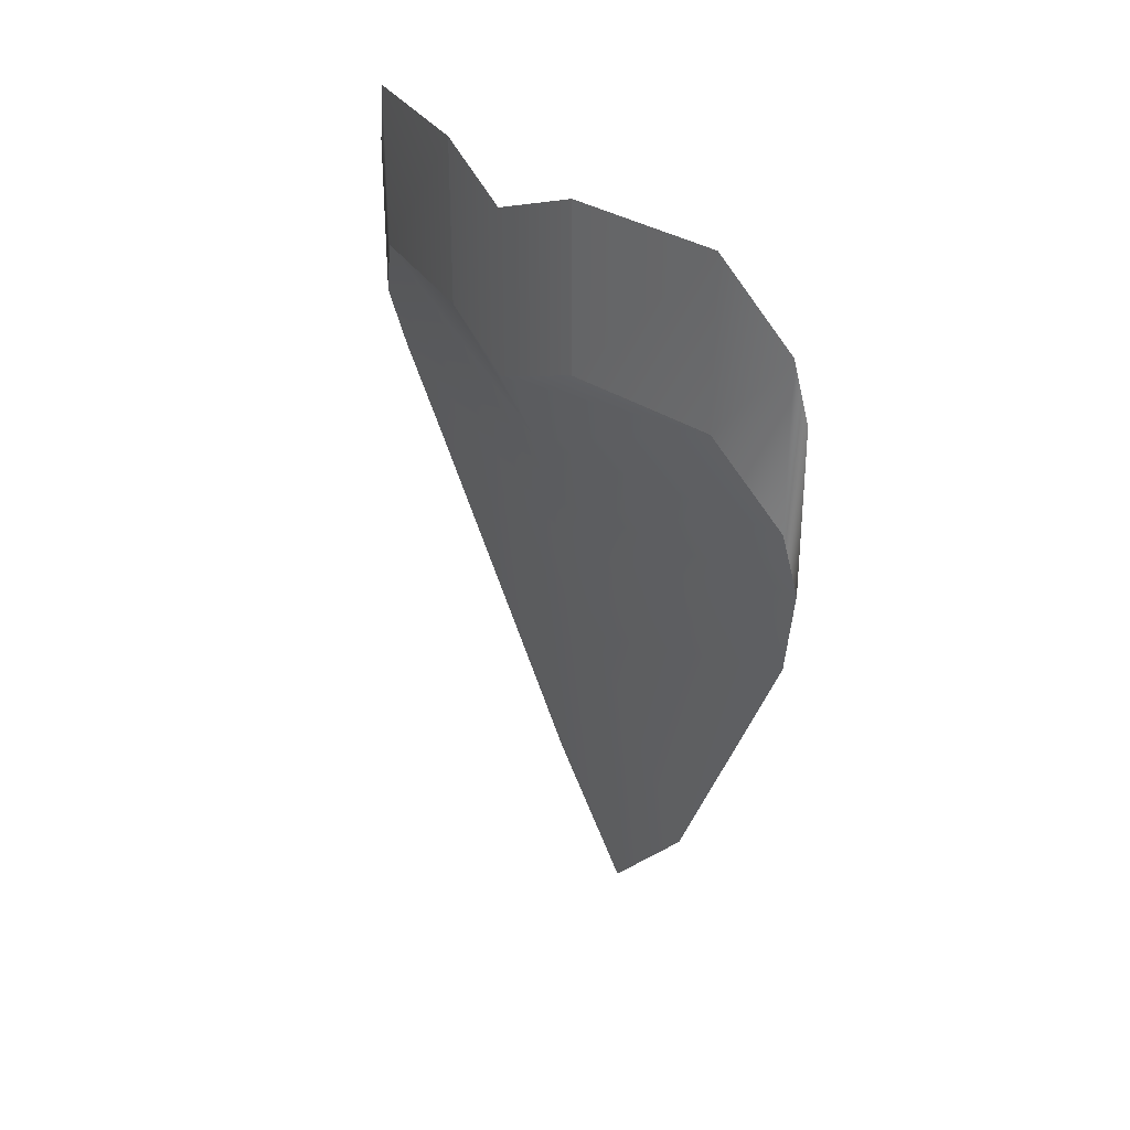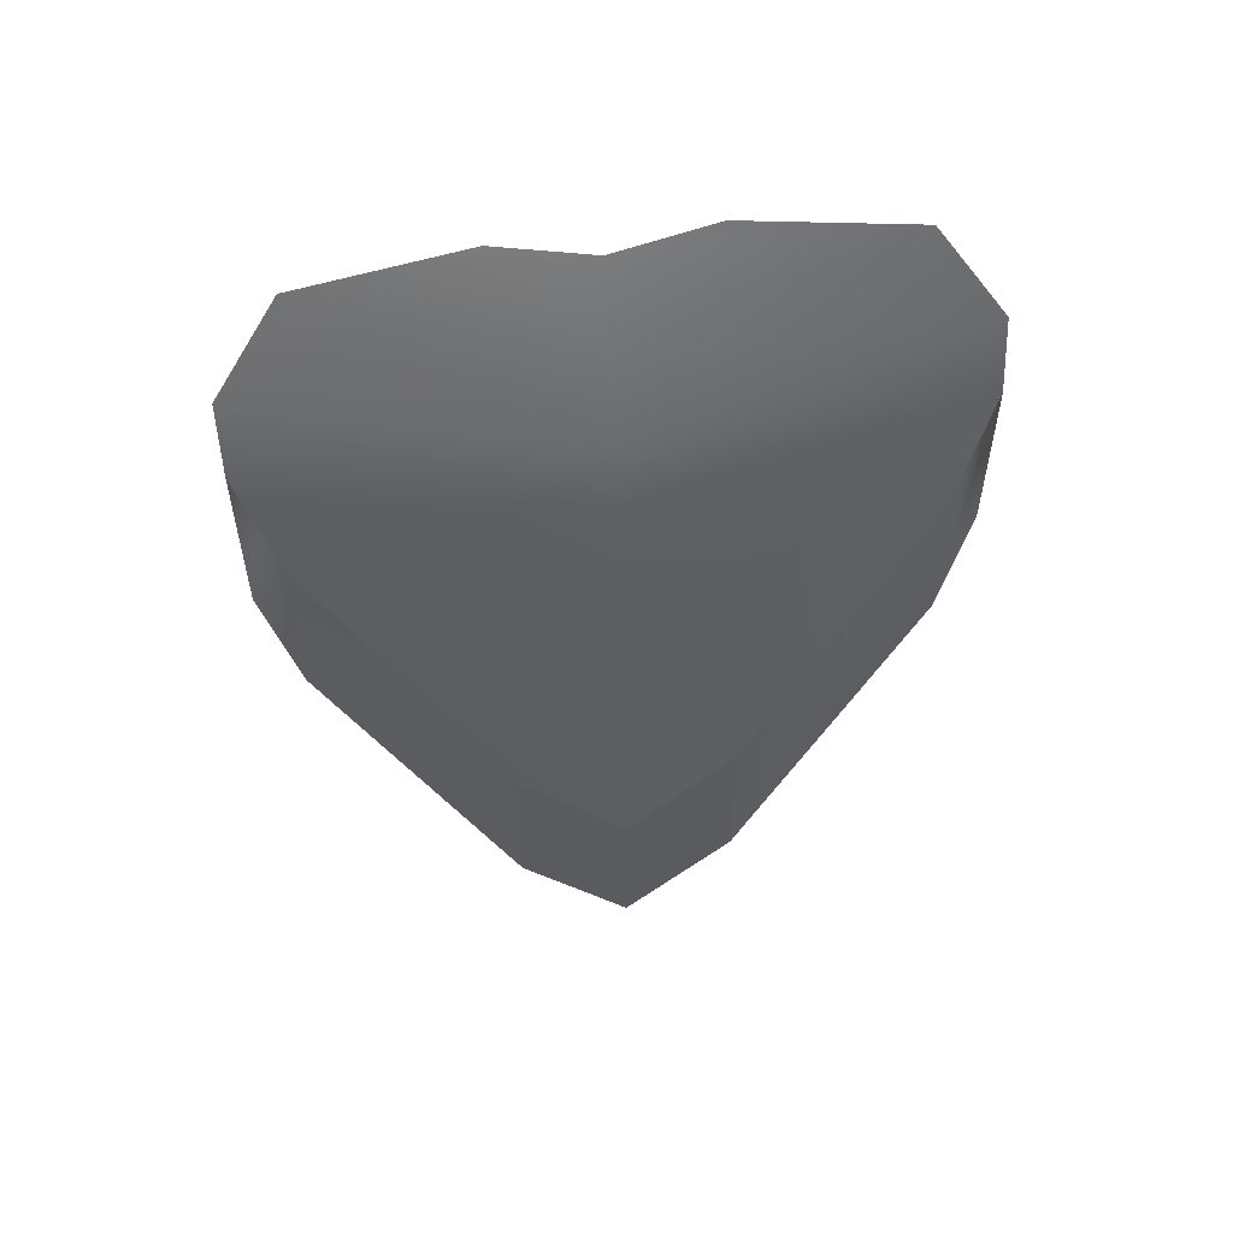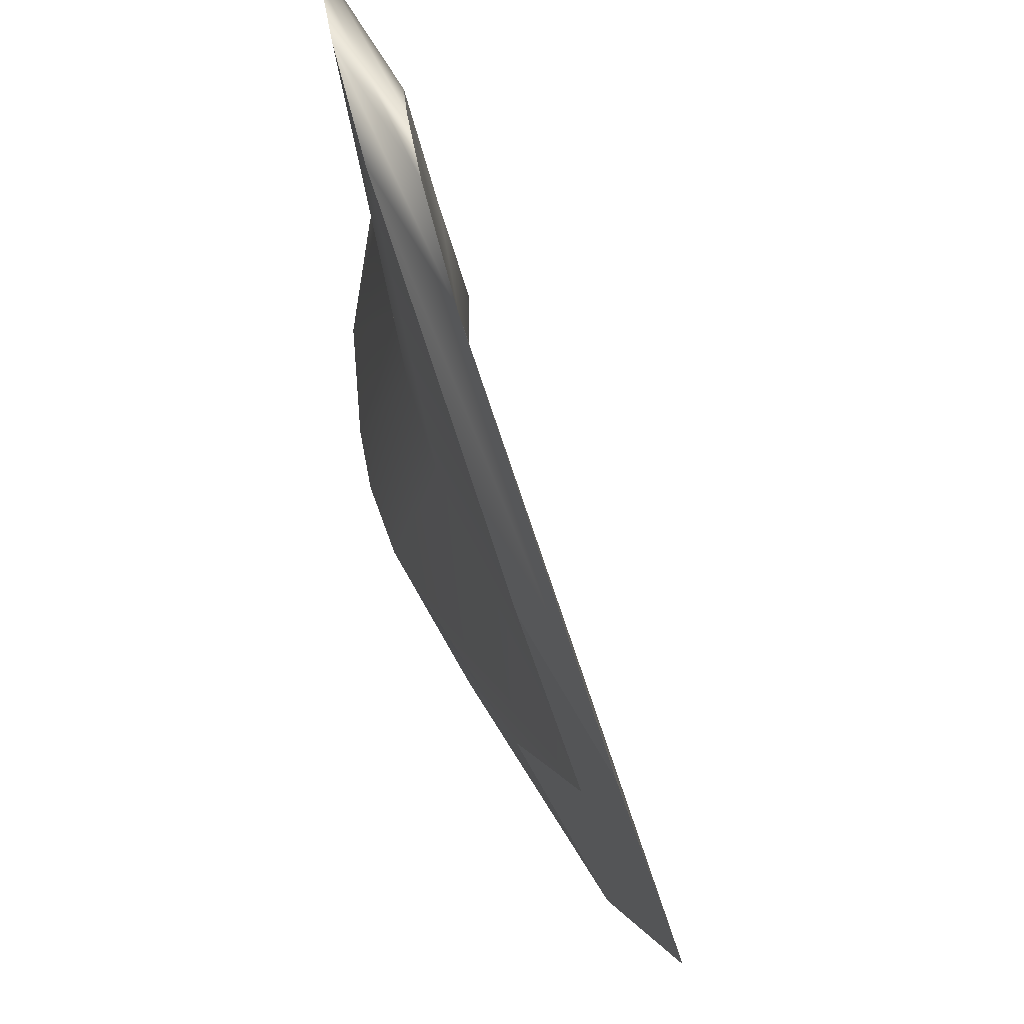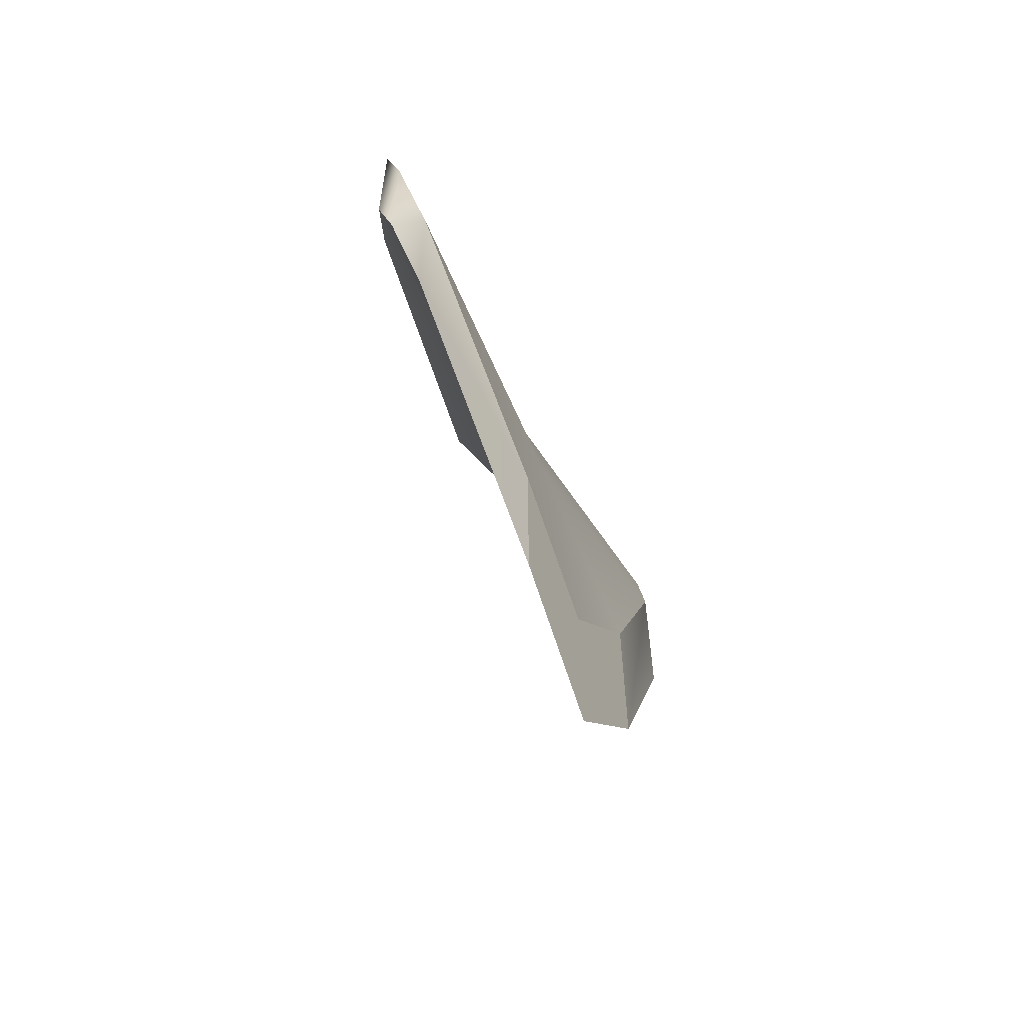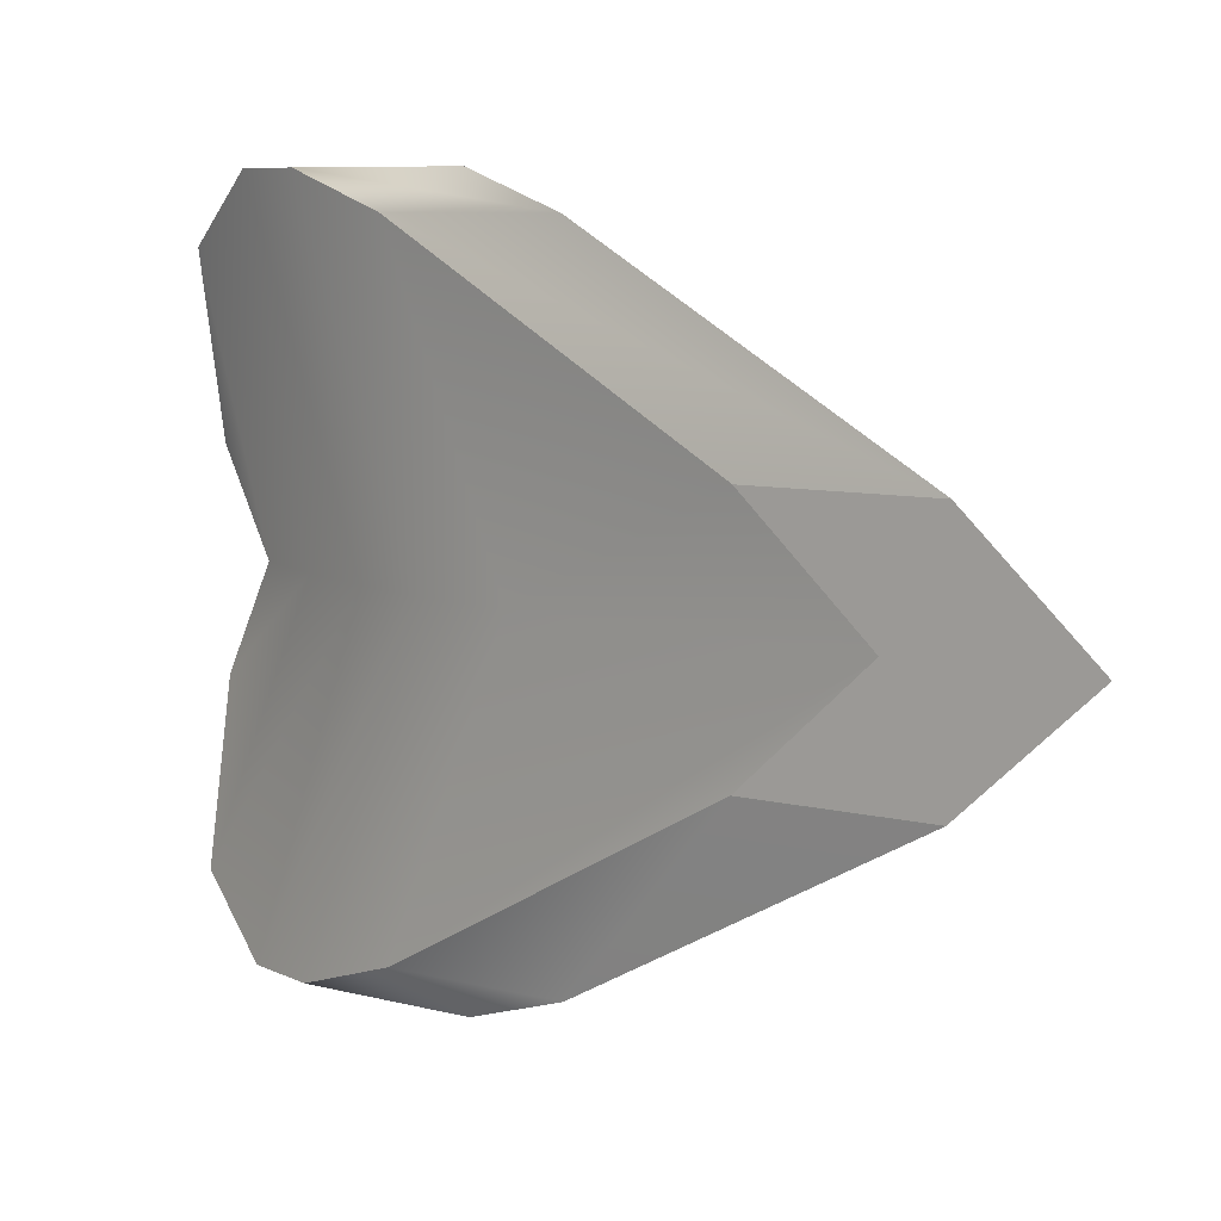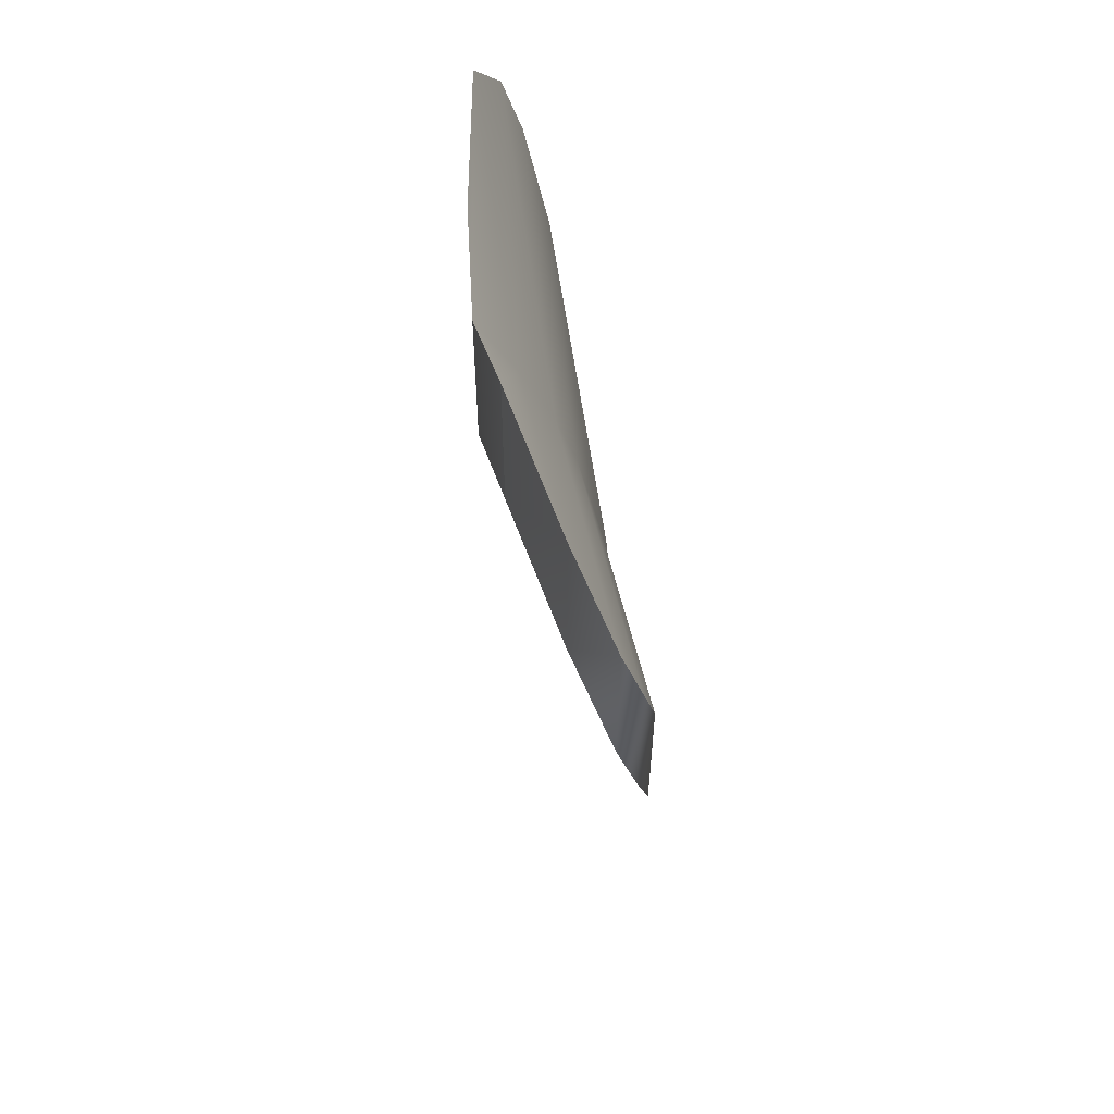
<metadata>
{"format":"obj","ext":"obj","renderer":"f3d","projection":"perspective","resolution":1024,"background":"white","views":[{"elev":31.1,"azim":144.2,"up":"+Y"},{"elev":54.9,"azim":-98.2,"up":"+Y"},{"elev":56.2,"azim":-27.0,"up":"+Z"},{"elev":-59.8,"azim":-152.5,"up":"+Y"},{"elev":8.1,"azim":-54.7,"up":"+Z"},{"elev":57.8,"azim":170.6,"up":"+Y"}]}
</metadata>
<code>
g pCube25
v -0.0008316 -0.01308 -0.001708
v -0.0008316 -0.009824 -0.001708
v -0.0001738 -0.003311 0.001807
v -0.0001738 -0.006571 0.001807
v 0.0002268 -0.00129 0.002468
v 0.0002268 -0.00455 0.002468
v 0.0006275 5.794e-05 0.002468
v 0.0006275 -0.003202 0.002468
v 0.001272 0.00163 0.001251
v 0.001272 -0.00163 0.001251
v 0.001823 0.00163 -0.001906
v 0.001823 -0.00163 -0.001906
v 0.0006275 5.794e-05 0.002468
v 0.001272 -0.0006158 -0.003793
v 0.001272 0.00163 0.001251
v 0.002034 0.0009265 -0.003793
v 0.001823 0.00163 -0.001906
v 0.001272 -0.0006158 -0.003793
v 0.001823 0.00163 -0.005679
v 0.001272 0.00163 -0.008836
v 0.0006275 -0.002188 -0.003793
v 0.0002268 -0.00129 0.002468
v 0.0006275 5.794e-05 -0.01005
v 0.0002268 -0.003535 -0.003793
v -0.0001738 -0.003311 0.001807
v 0.0002268 -0.00129 -0.01005
v -0.0001738 -0.005557 -0.003793
v -0.0008316 -0.009824 -0.001708
v -0.0001738 -0.003311 -0.009393
v -0.0008316 -0.01207 -0.003793
v -0.0008316 -0.009824 -0.005877
v -0.0008316 -0.009824 -0.005877
v -0.0008316 -0.01308 -0.005877
v -0.0001738 -0.006571 -0.009393
v -0.0001738 -0.003311 -0.009393
v 0.0002268 -0.00455 -0.01005
v 0.0002268 -0.00129 -0.01005
v 0.0006275 -0.003202 -0.01005
v 0.0006275 5.794e-05 -0.01005
v 0.001272 -0.00163 -0.008836
v 0.001272 0.00163 -0.008836
v 0.001823 -0.00163 -0.005679
v 0.001823 0.00163 -0.005679
v 0.0006275 -0.003202 -0.01005
v 0.001272 -0.003876 -0.003793
v 0.001272 -0.00163 -0.008836
v 0.002034 -0.002334 -0.003793
v 0.001823 -0.00163 -0.005679
v 0.001272 -0.003876 -0.003793
v 0.001823 -0.00163 -0.001906
v 0.001272 -0.00163 0.001251
v 0.0006275 -0.005448 -0.003793
v 0.0002268 -0.00455 -0.01005
v 0.0006275 -0.003202 0.002468
v 0.0002268 -0.006795 -0.003793
v -0.0001738 -0.006571 -0.009393
v 0.0002268 -0.00455 0.002468
v -0.0001738 -0.008817 -0.003793
v -0.0008316 -0.01308 -0.005877
v -0.0001738 -0.006571 0.001807
v -0.0008316 -0.01533 -0.003793
v -0.0008316 -0.01308 -0.001708
v 0.002034 -0.002334 -0.003793
v 0.001823 0.00163 -0.005679
v 0.001823 -0.00163 -0.005679
v 0.002034 0.0009265 -0.003793
v 0.001823 -0.00163 -0.001906
v 0.001823 0.00163 -0.001906
v -0.0008316 -0.01308 -0.005877
v -0.0008316 -0.009824 -0.005877
v -0.0008316 -0.01207 -0.003793
v -0.0008316 -0.01533 -0.003793
v -0.0008316 -0.01533 -0.003793
v -0.0008316 -0.01207 -0.003793
v -0.0008316 -0.009824 -0.001708
v -0.0008316 -0.01308 -0.001708
g pCube25_0
f 3 2 1
f 4 3 1
f 5 3 4
f 6 5 4
f 7 5 6
f 8 7 6
f 9 7 8
f 10 9 8
f 11 9 10
f 12 11 10
f 15 14 13
f 17 16 15
f 16 18 15
f 16 19 18
f 19 20 18
f 18 21 13
f 18 20 21
f 13 21 22
f 20 23 21
f 21 24 22
f 21 23 24
f 22 24 25
f 23 26 24
f 24 27 25
f 24 26 27
f 25 27 28
f 26 29 27
f 27 30 28
f 27 29 30
f 29 31 30
f 34 33 32
f 35 34 32
f 36 34 35
f 37 36 35
f 38 36 37
f 39 38 37
f 40 38 39
f 41 40 39
f 42 40 41
f 43 42 41
f 46 45 44
f 48 47 46
f 47 49 46
f 47 50 49
f 50 51 49
f 49 52 44
f 49 51 52
f 44 52 53
f 51 54 52
f 52 55 53
f 52 54 55
f 53 55 56
f 54 57 55
f 55 58 56
f 55 57 58
f 56 58 59
f 57 60 58
f 58 61 59
f 58 60 61
f 60 62 61
f 65 64 63
f 64 66 63
f 63 66 67
f 66 68 67
f 71 70 69
f 72 71 69
f 75 74 73
f 76 75 73

</code>
